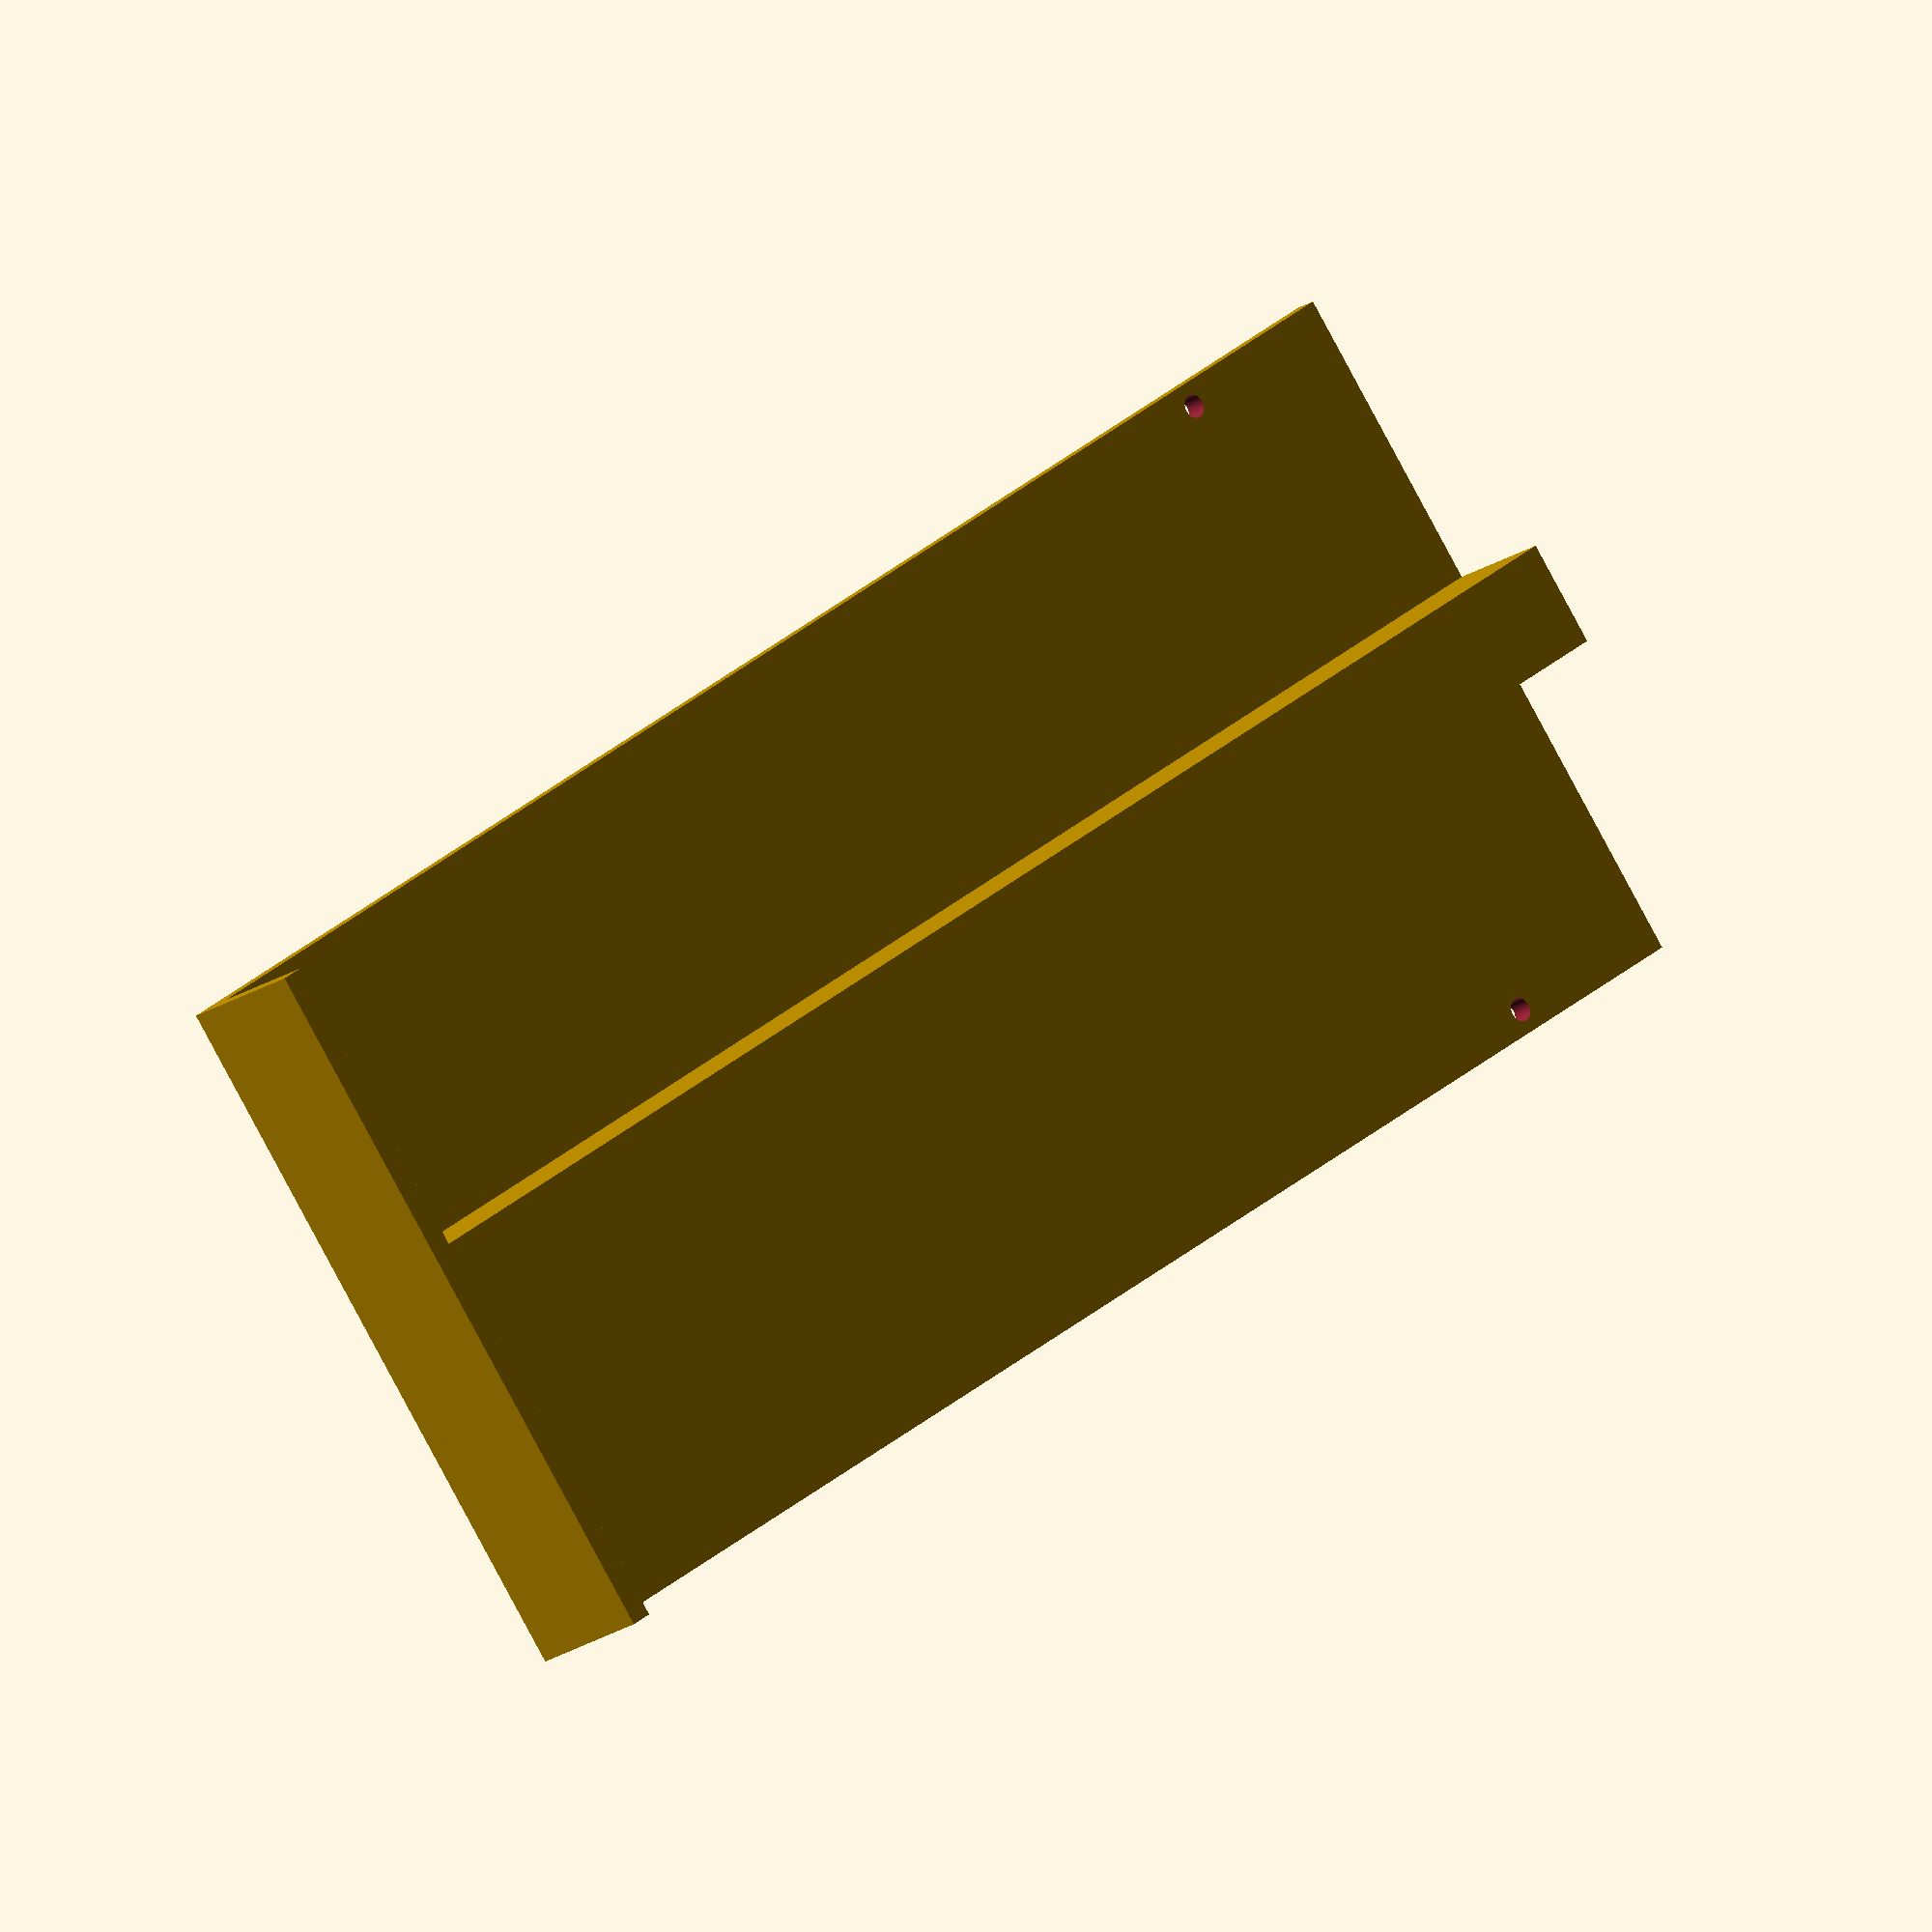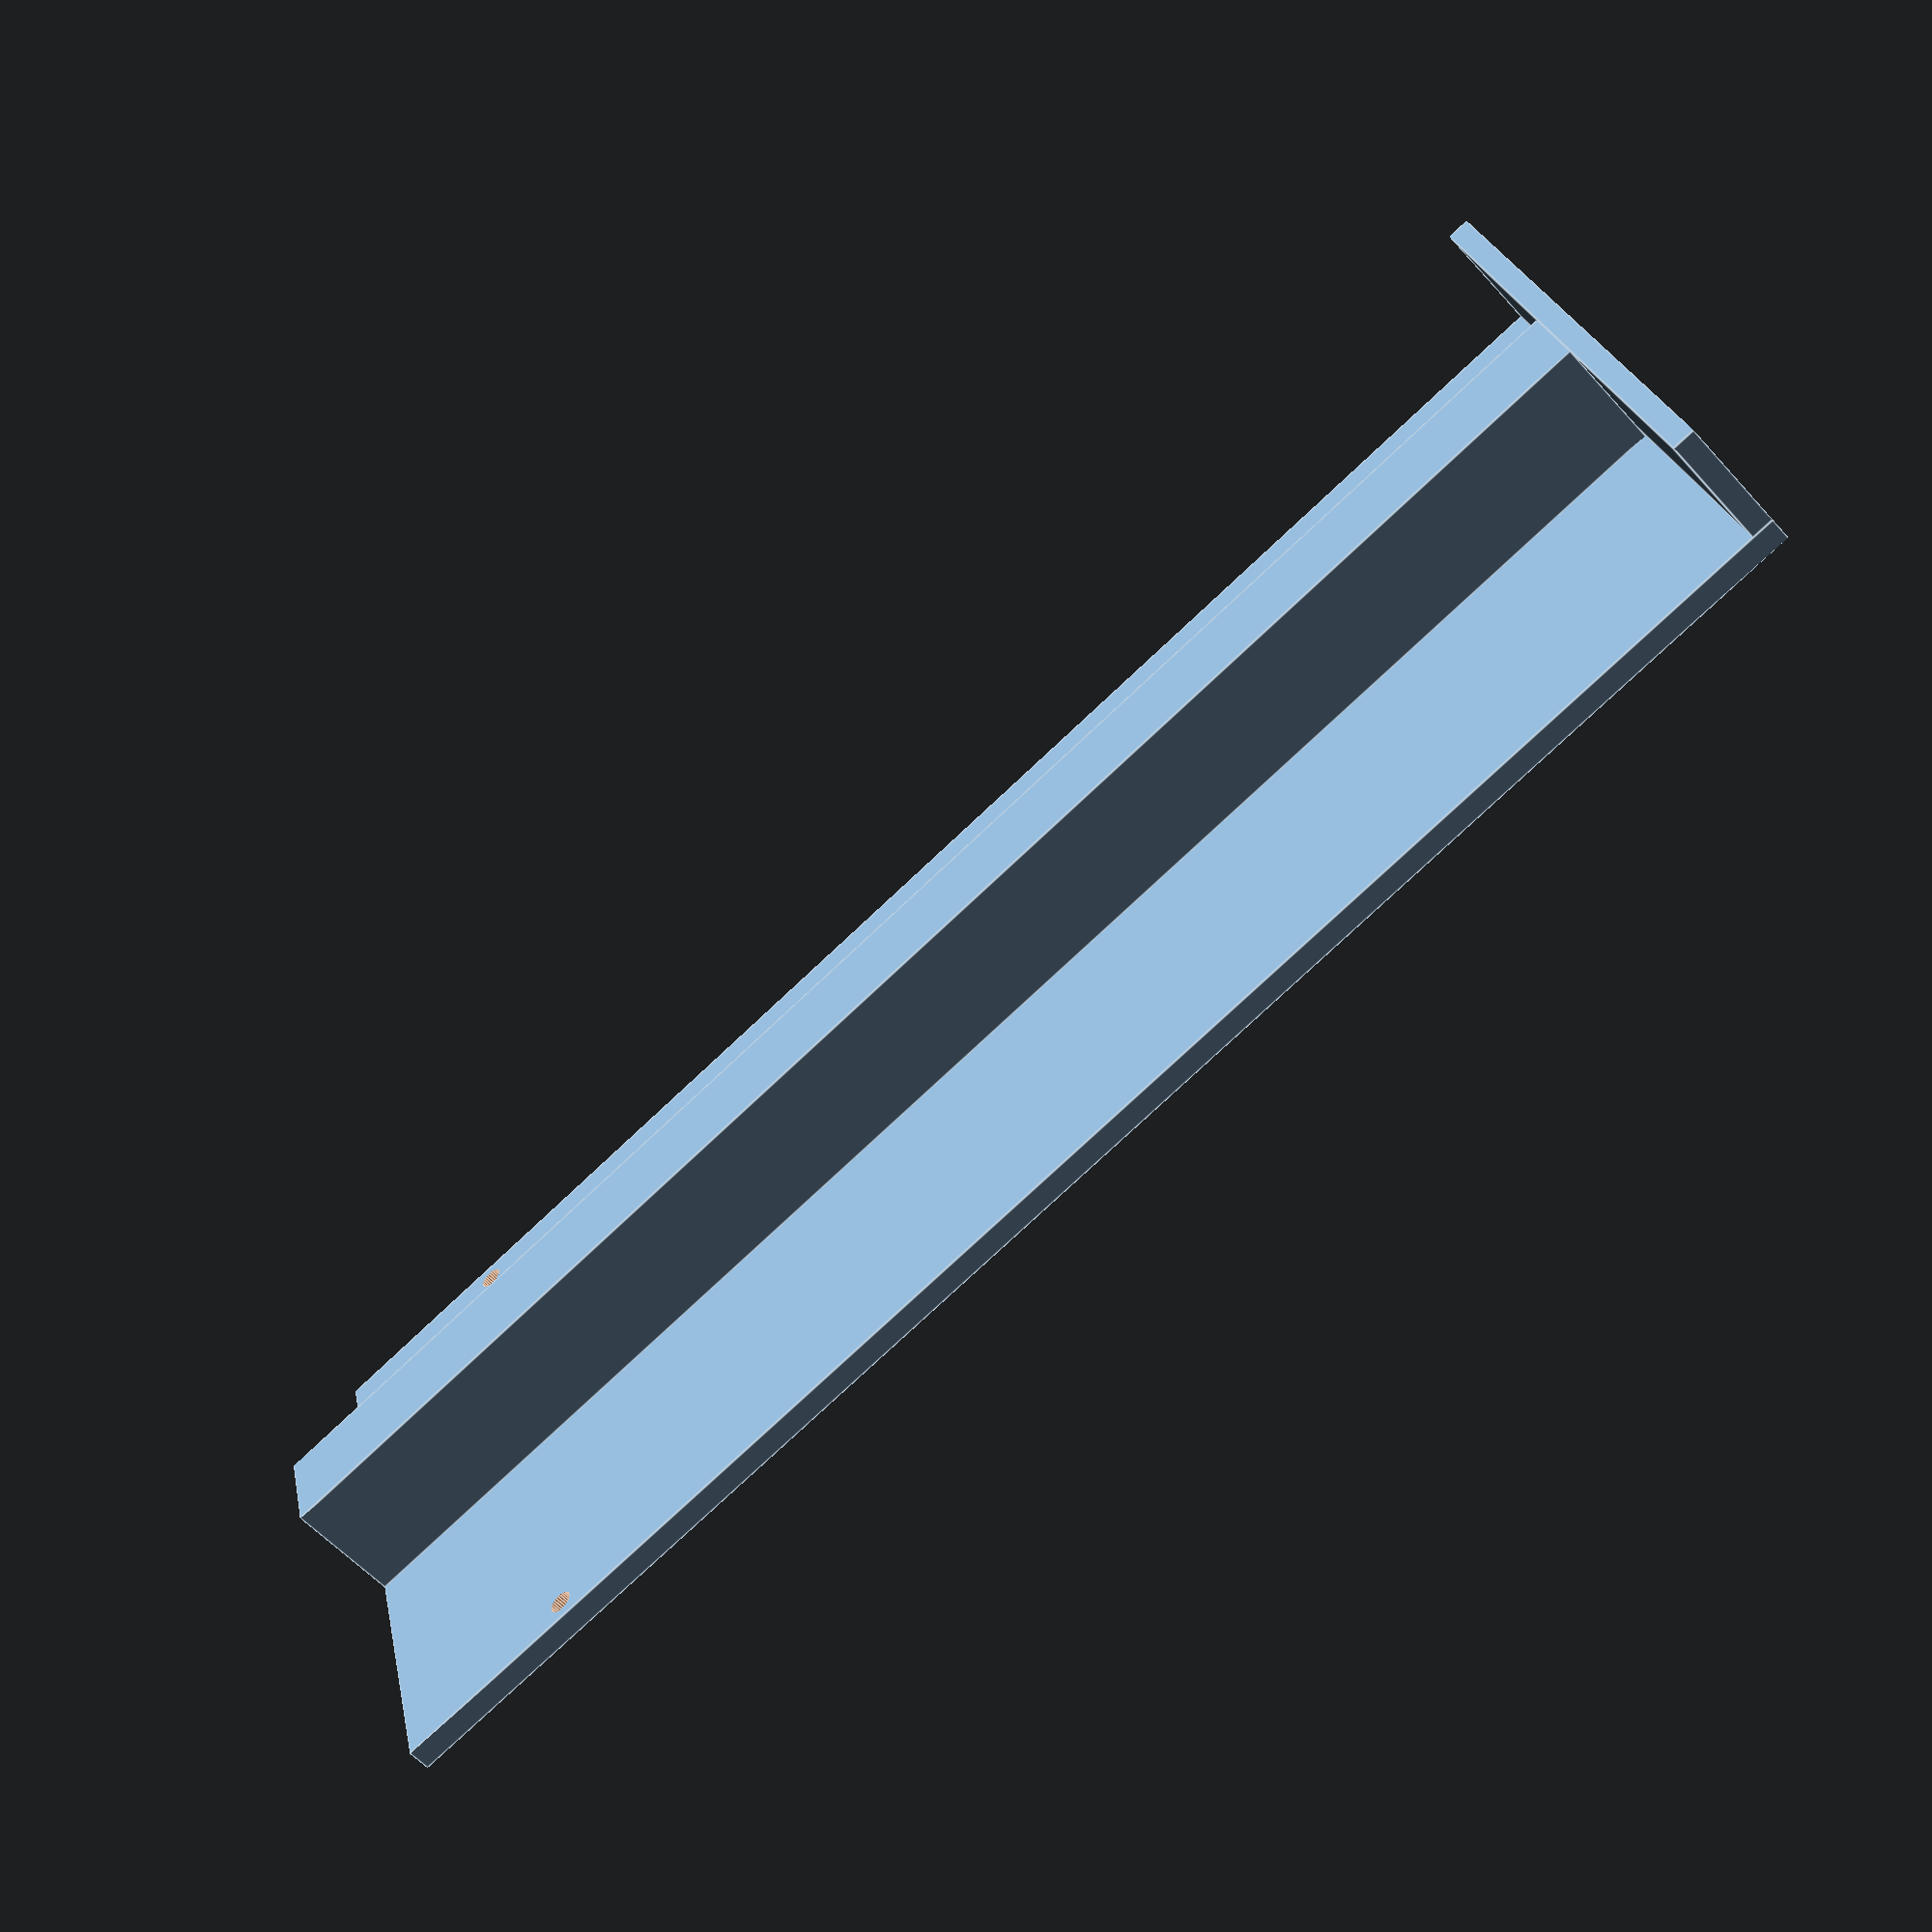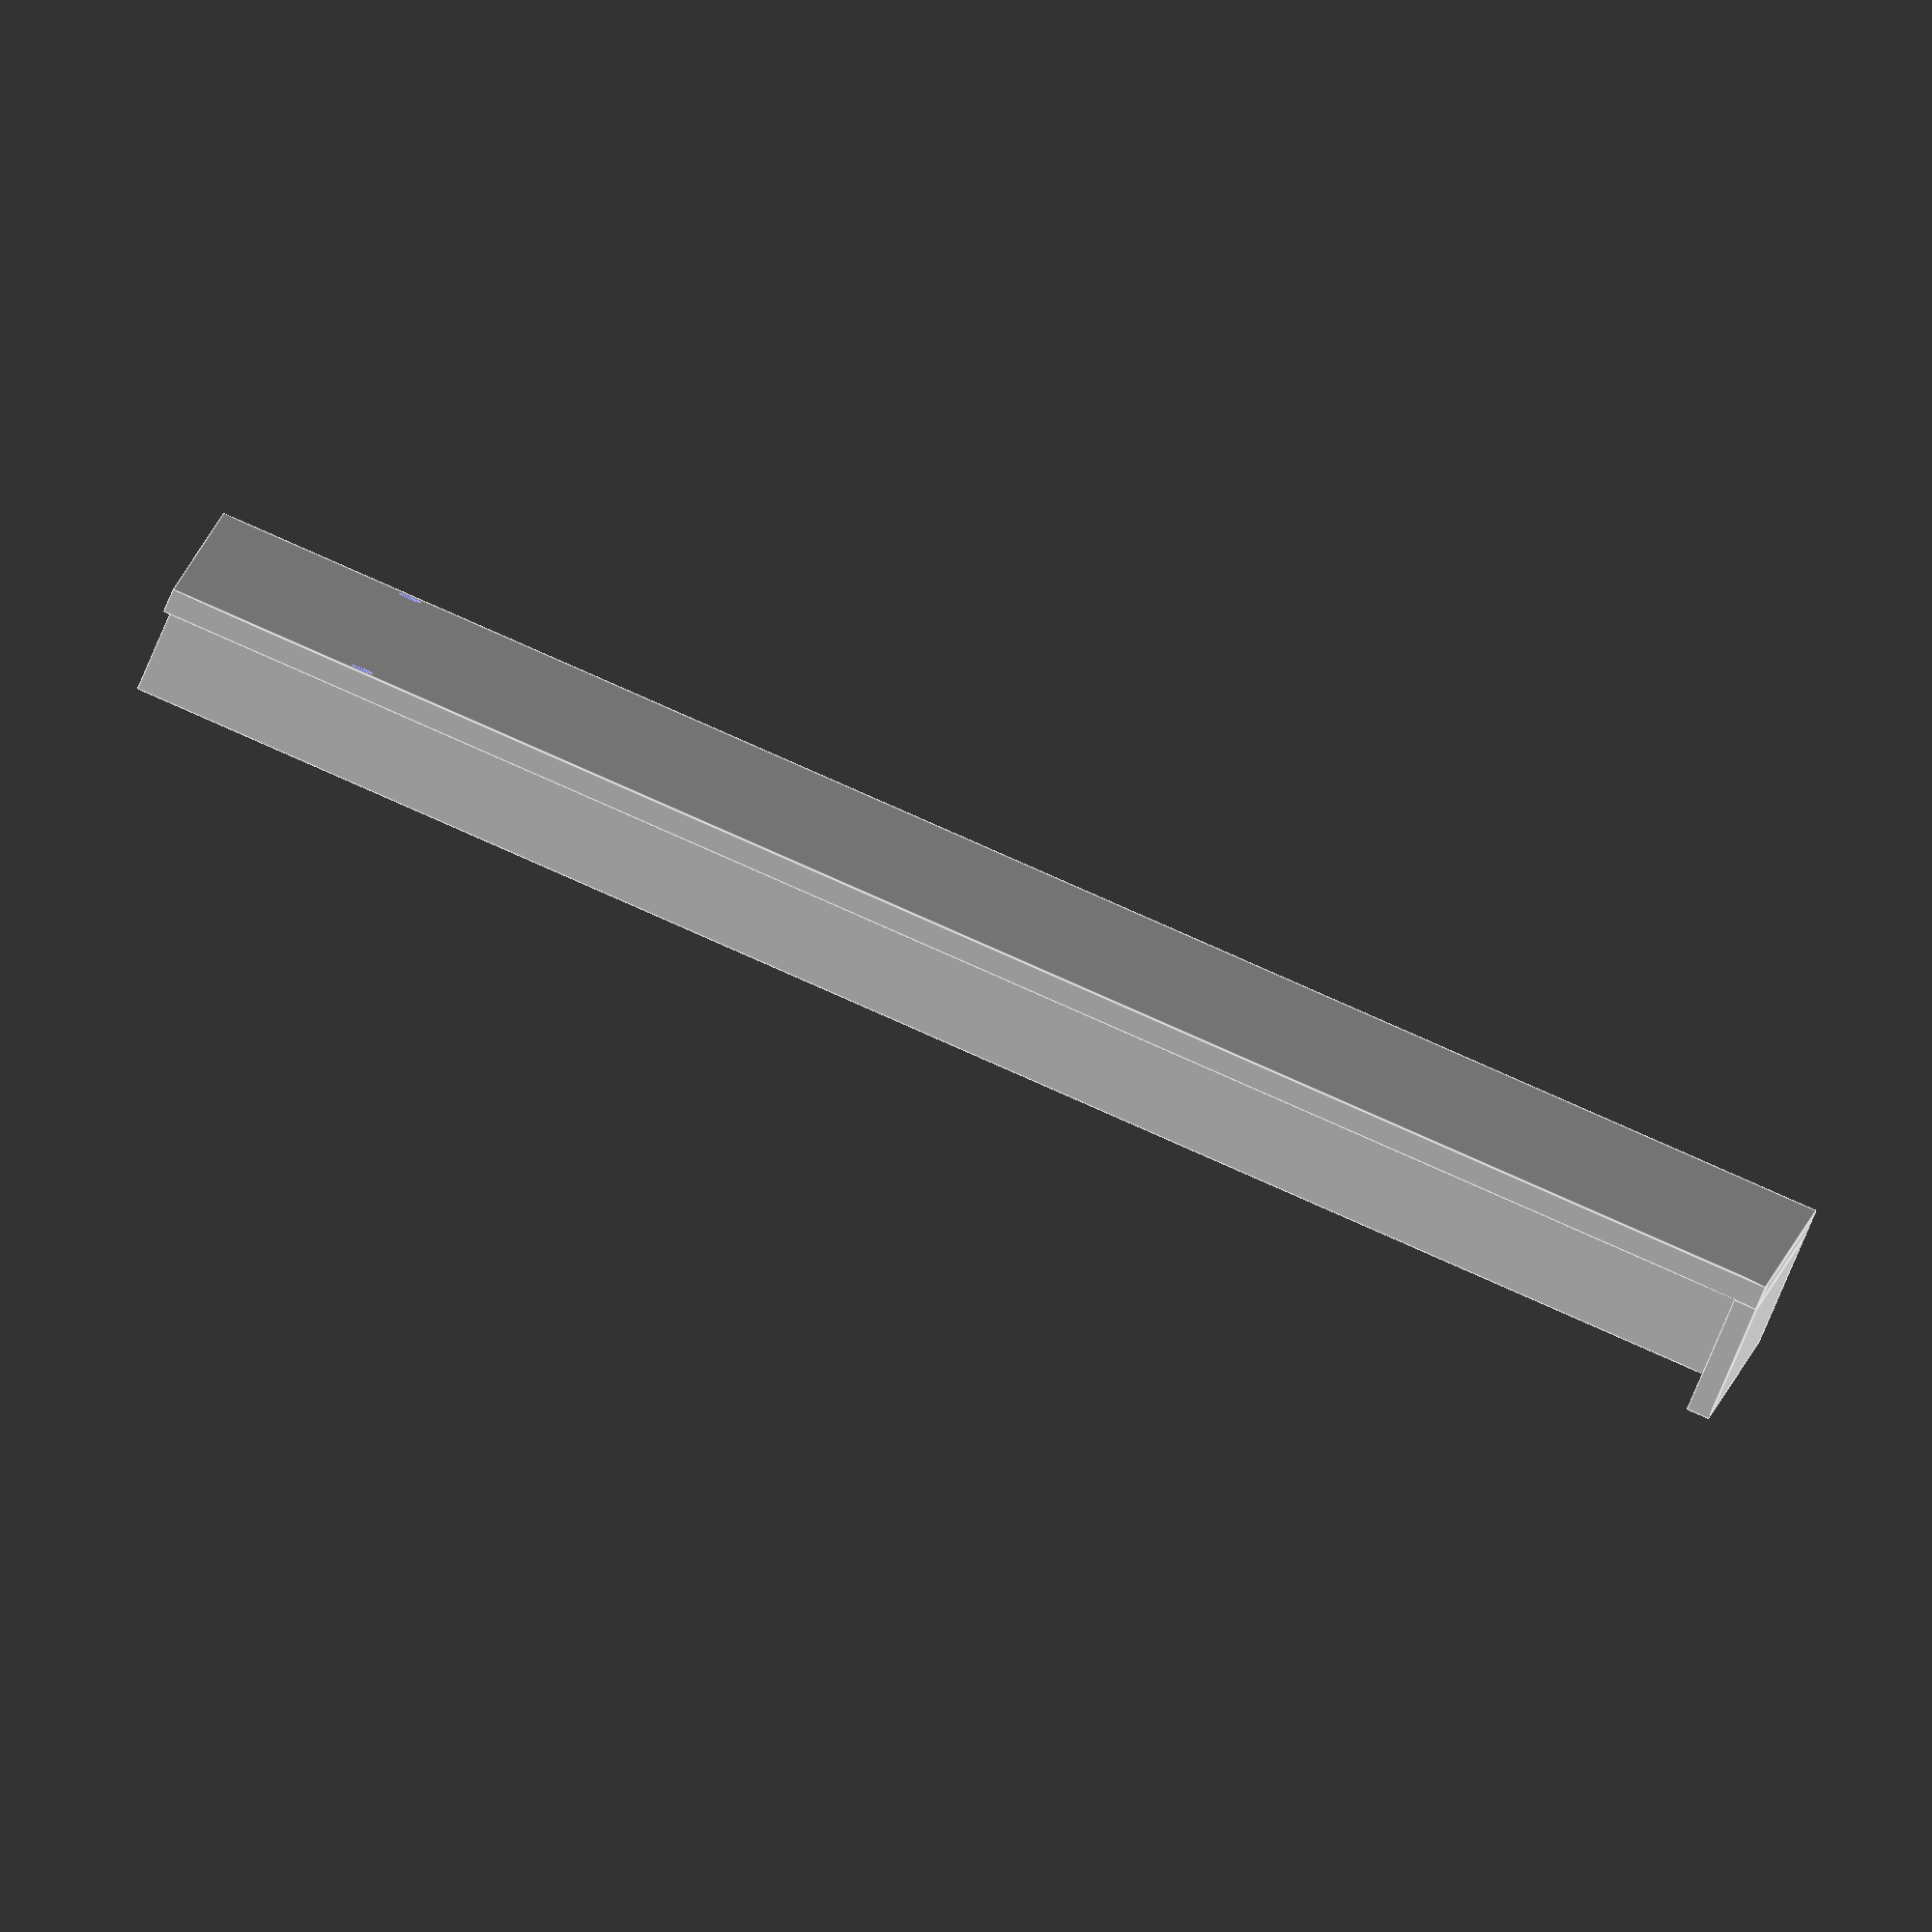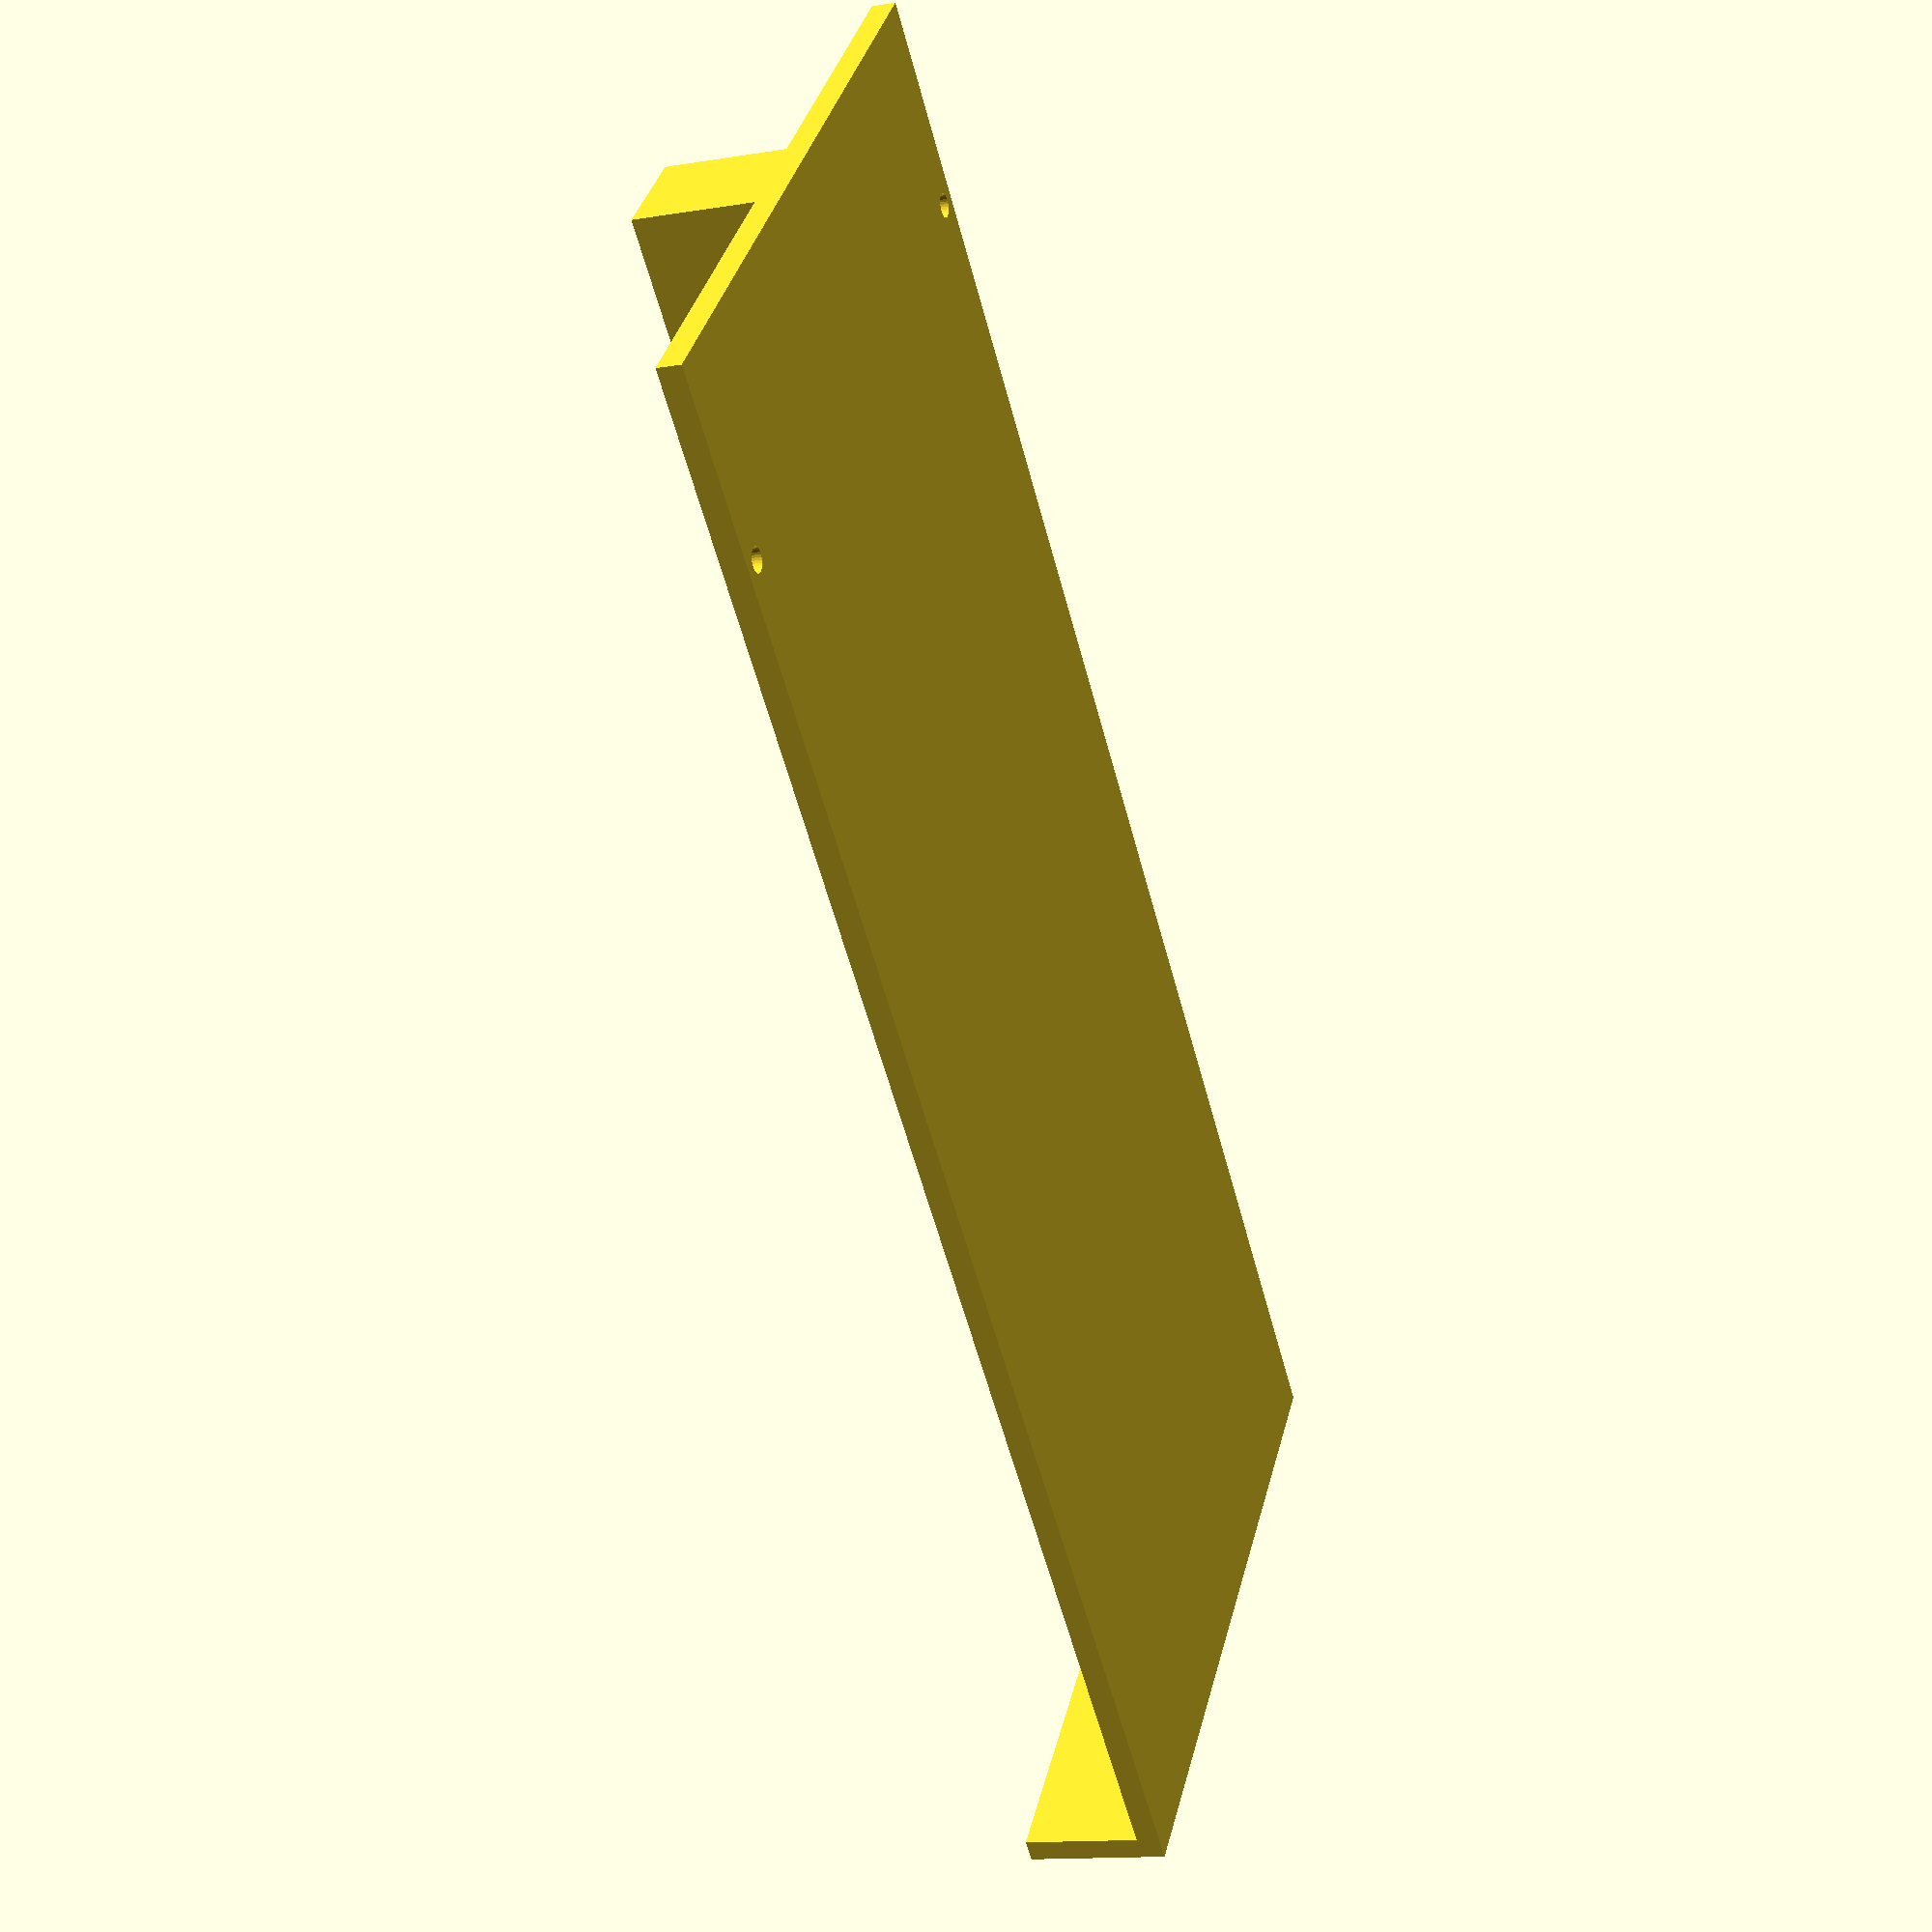
<openscad>
space    =   9.0;
hole_pos = 125.0;
hole_rad =   7.5;
hole_y   =  24.0;
height   =  10.0;
thickness =  2.0;
$fn = 30;

module spacer() {
    cube( [hole_pos+2*hole_rad+thickness, space, height] );

    translate([-thickness, -hole_y-thickness, 0] )
    cube( [thickness, space+2*hole_y+2*thickness, height] );

    translate([-thickness, -hole_y-thickness, height] )
    cube( [hole_pos+2*hole_rad+2*thickness, space+2*hole_y+2*thickness, thickness] );
}

difference() {
    spacer();

    translate([hole_pos, -hole_y, 0 ])
    cylinder( r = thickness/2, h = 3*height );

    translate([hole_pos, space+hole_y, 0 ])
    cylinder( r = thickness/2, h = 3*height );

    
}

/*
//bridge spacer small
difference() {
    spacer();
    translate([2*hole_y, -3*hole_pos, -2*hole_pos])
    cube([5*hole_pos, 5*hole_pos, 5*hole_pos]);
}
*/
</openscad>
<views>
elev=19.0 azim=216.8 roll=142.3 proj=o view=wireframe
elev=236.9 azim=194.2 roll=318.8 proj=p view=edges
elev=262.3 azim=4.3 roll=203.3 proj=o view=edges
elev=193.5 azim=42.4 roll=249.8 proj=p view=solid
</views>
